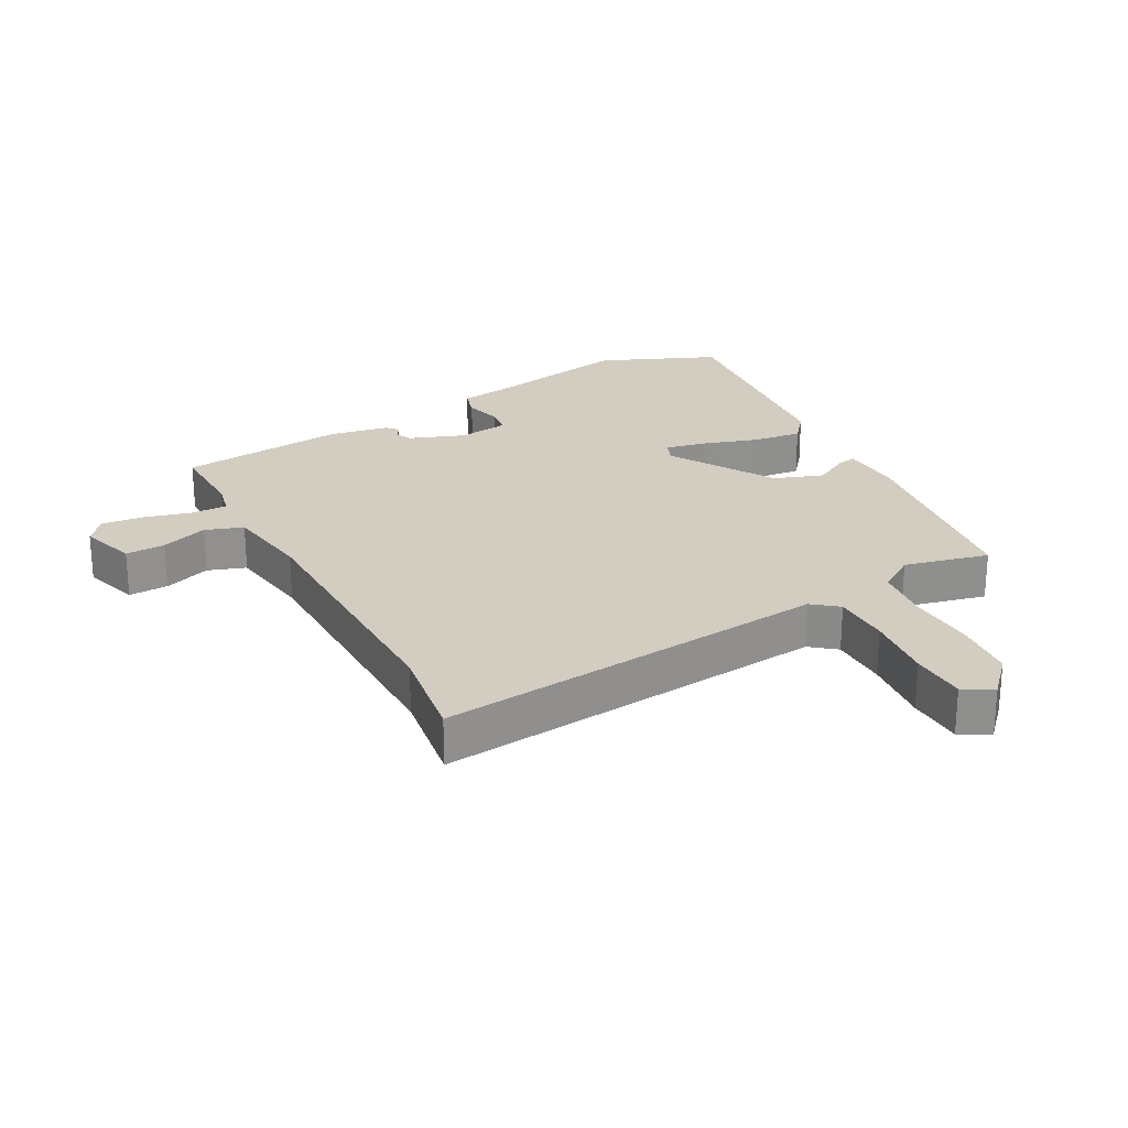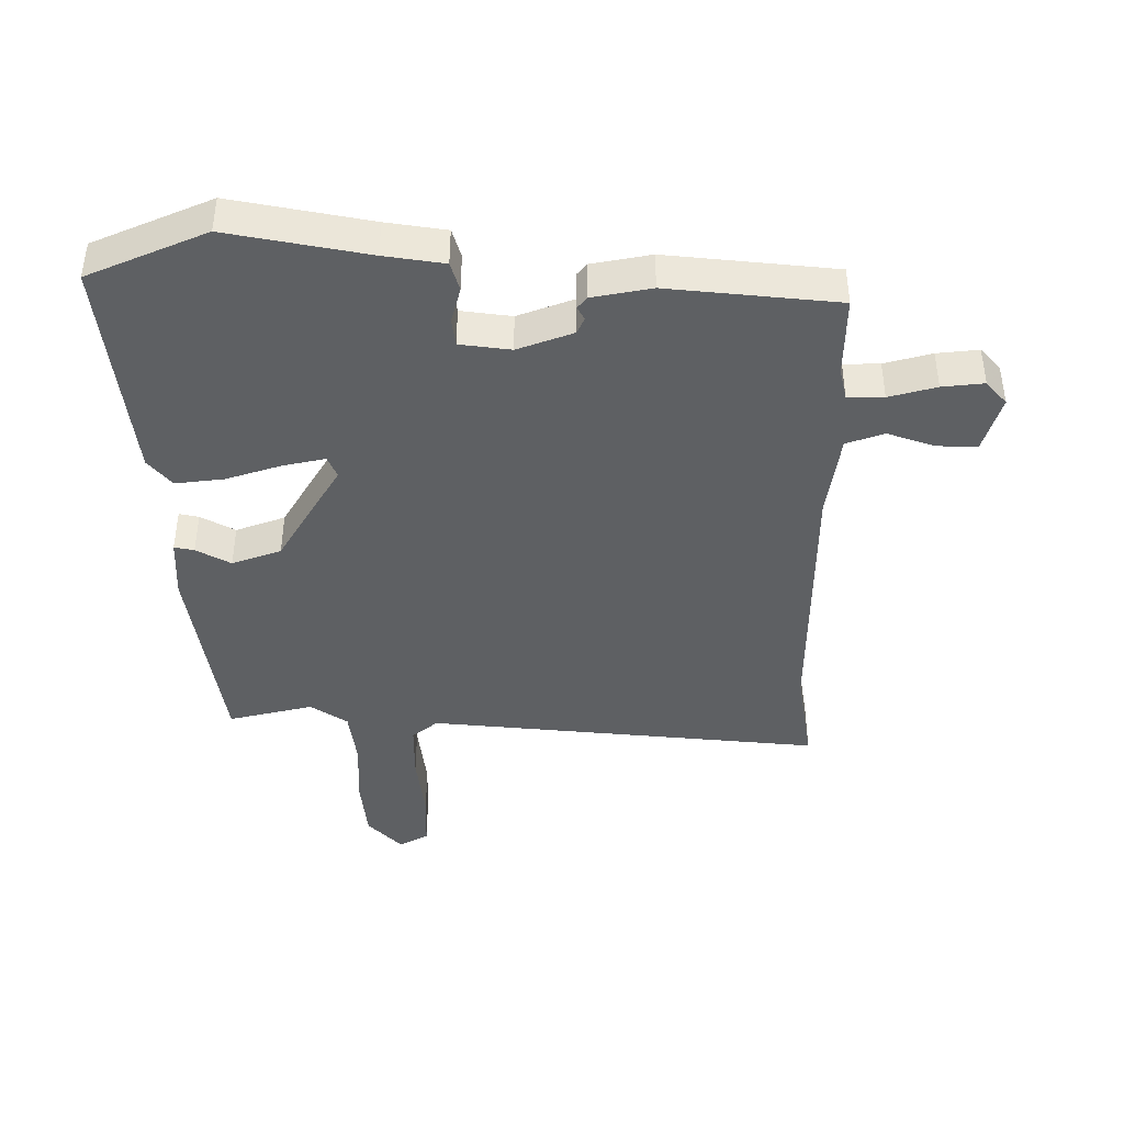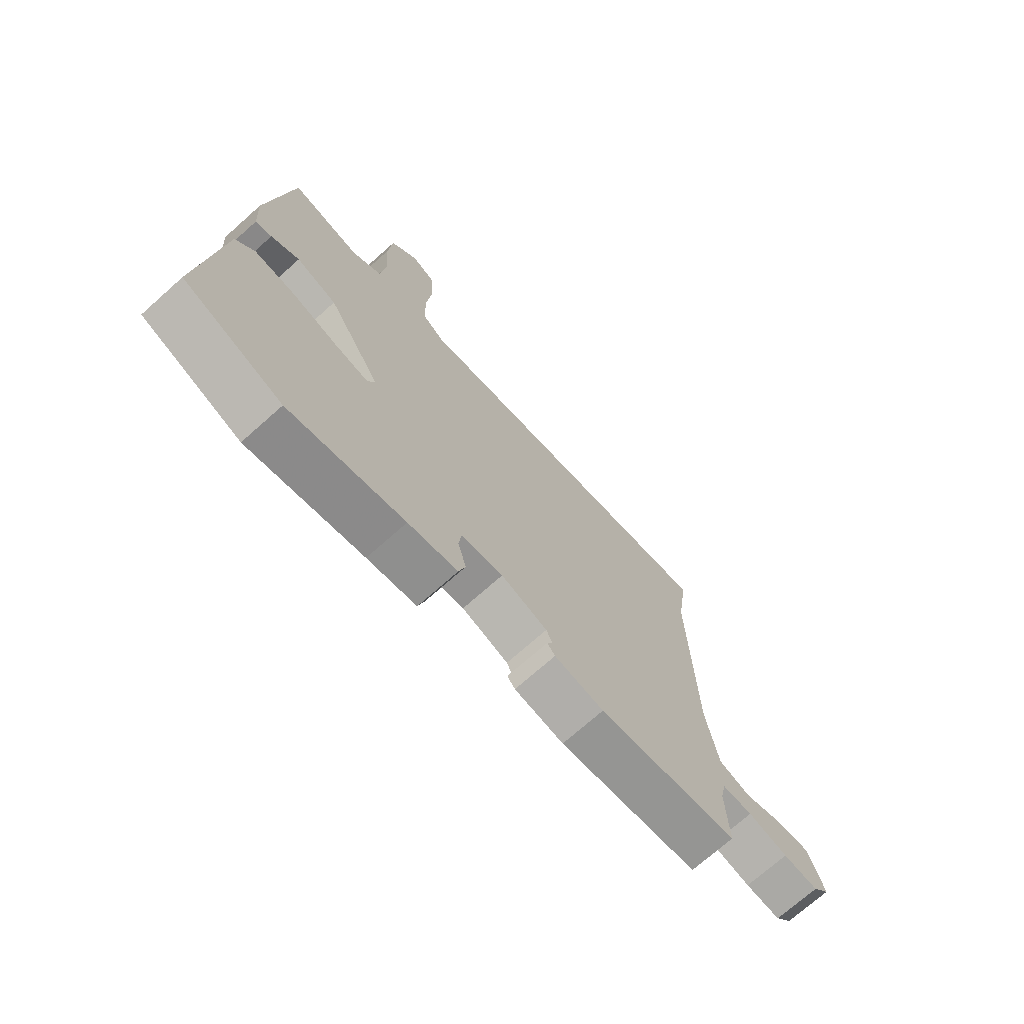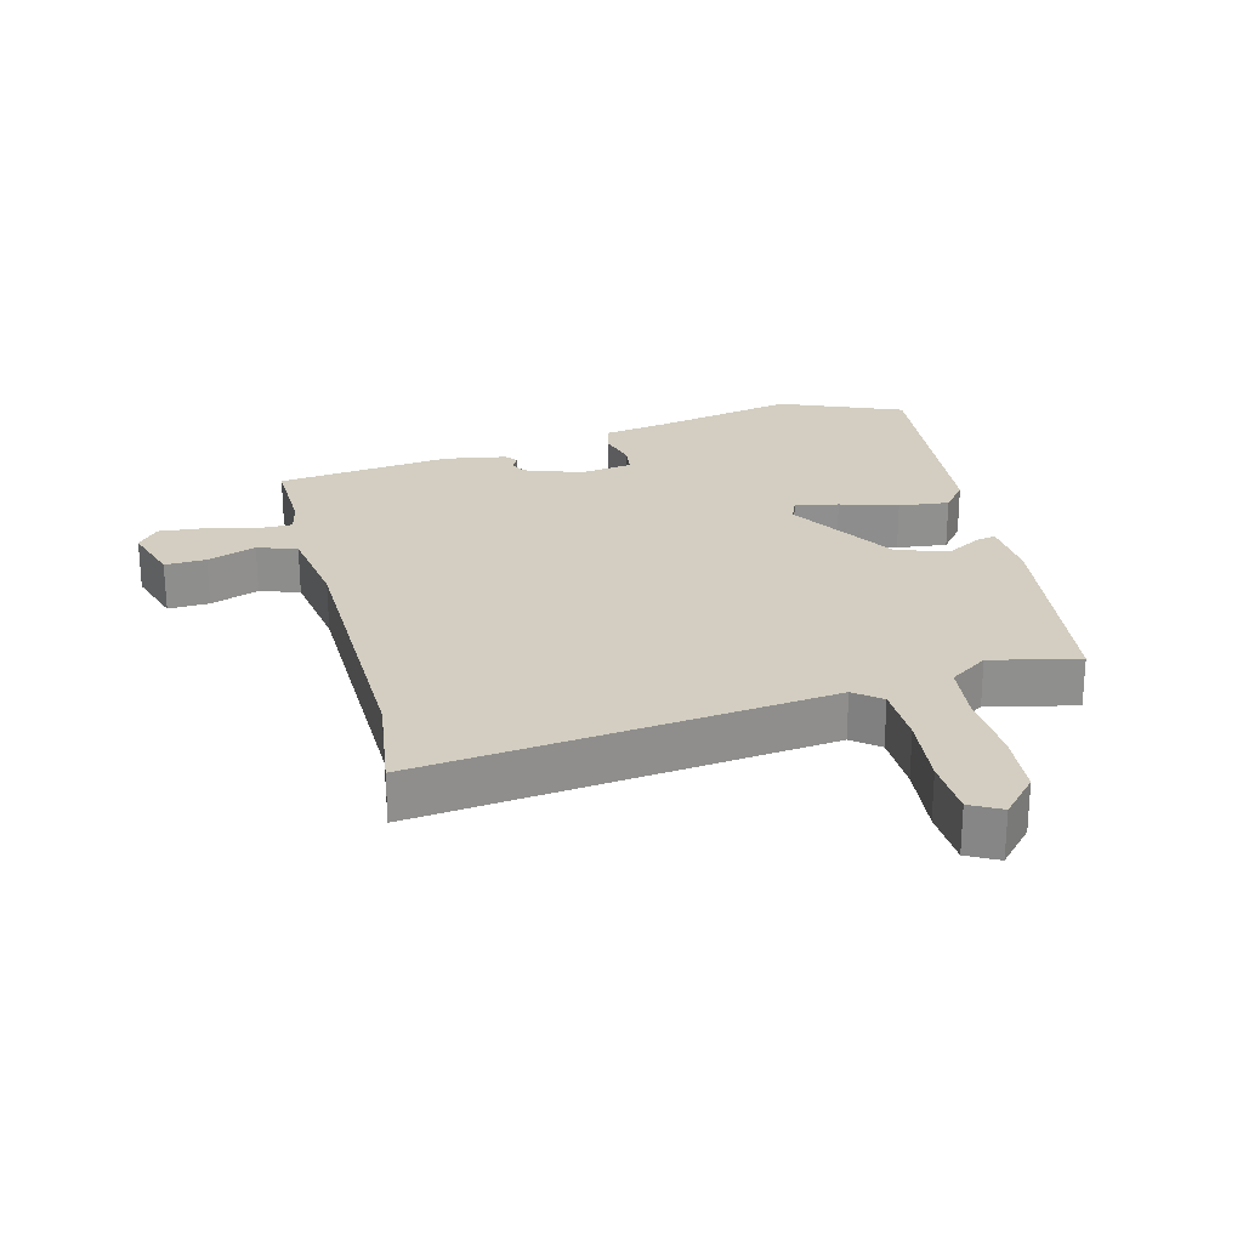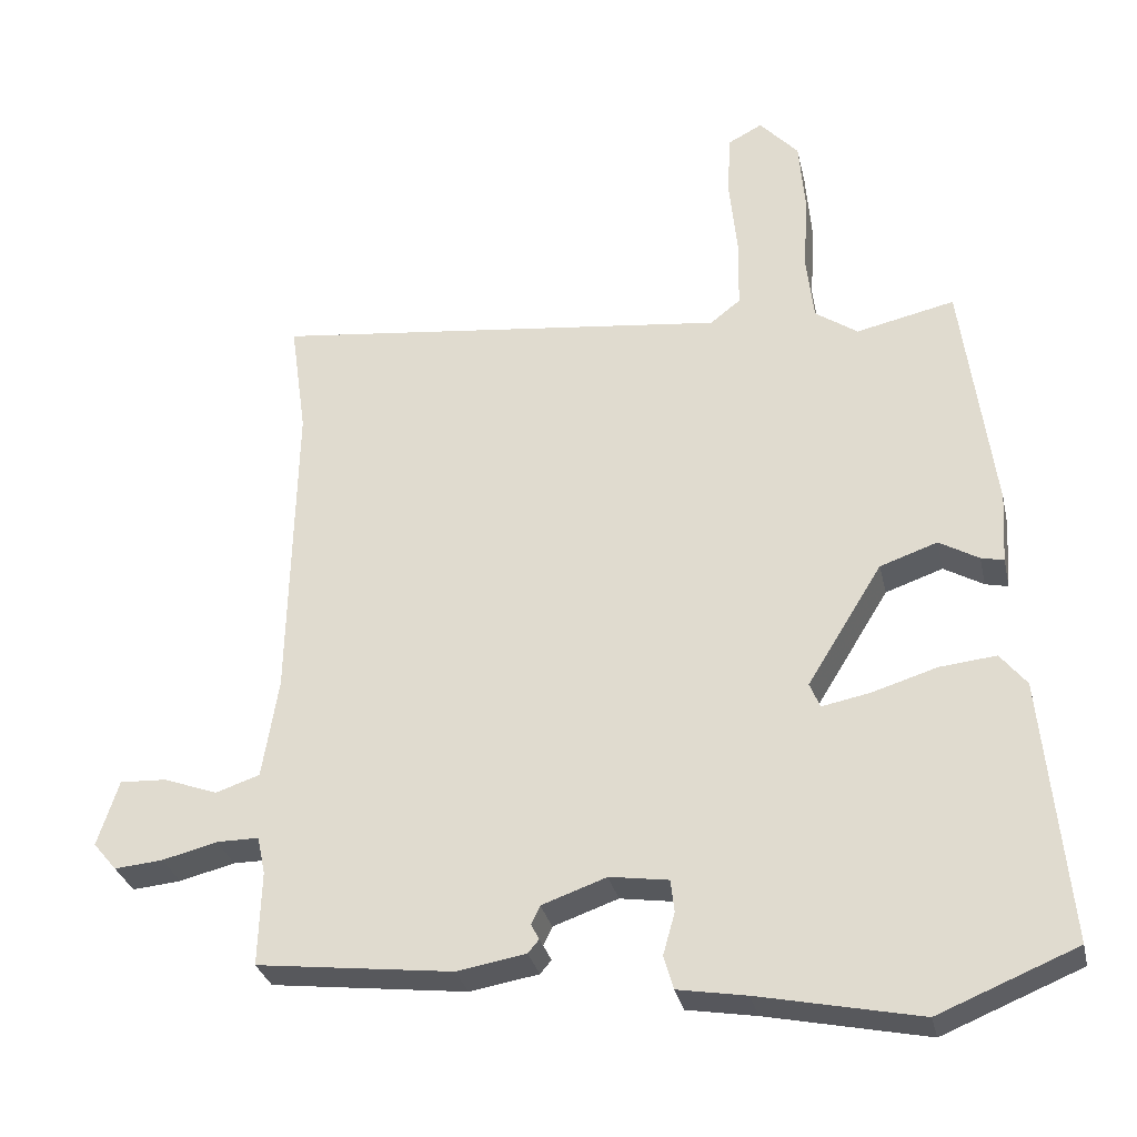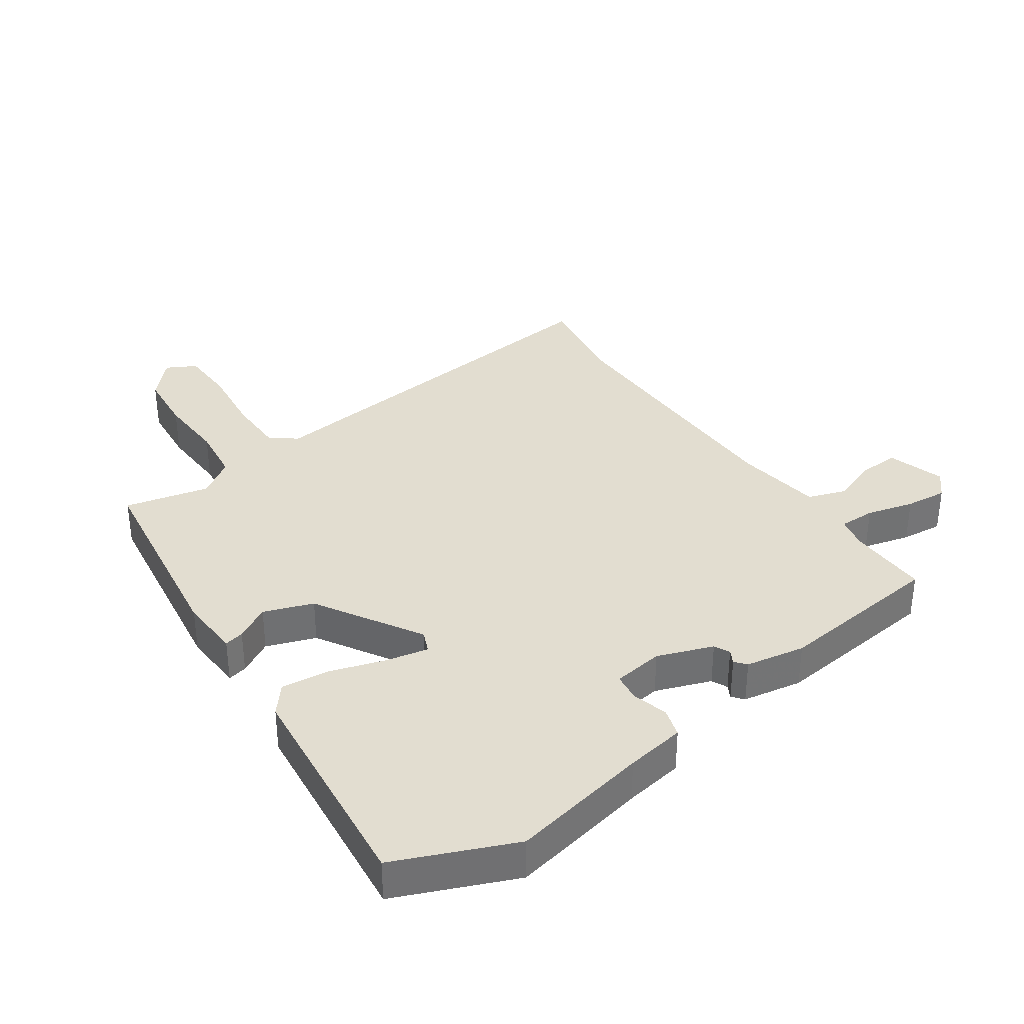
<metadata>
{"format":"obj","ext":"obj","renderer":"f3d","projection":"perspective","resolution":1024,"background":"white","views":[{"elev":24.7,"azim":-27.7,"up":"+Y"},{"elev":-42.1,"azim":-179.0,"up":"+Y"},{"elev":-72.1,"azim":131.7,"up":"+Z"},{"elev":24.9,"azim":-14.2,"up":"+Y"},{"elev":-30.6,"azim":12.4,"up":"+Z"},{"elev":35.4,"azim":145.8,"up":"+Y"}]}
</metadata>
<code>
v -0.488 0.07 0.415
v -0.51 0.07 0.572
v 0.112 0.07 0.5
v 0.153 0.07 0.532
v 0.155 0.07 0.623
v 0.144 0.07 0.733
v 0.148 0.07 0.821
v 0.195 0.07 0.846
v 0.248 0.07 0.788
v 0.256 0.07 0.69
v 0.25 0.07 0.582
v 0.26 0.07 0.493
v 0.318 0.07 0.453
v 0.452 0.07 0.483
v 0.495 0.07 0.157
v 0.489 0.07 0.06
v 0.458 0.07 0.067
v 0.404 0.07 0.098
v 0.326 0.07 0.071
v 0.224 0.07 -0.094
v 0.238 0.07 -0.128
v 0.304 0.07 -0.115
v 0.392 0.07 -0.088
v 0.469 0.07 -0.08
v 0.505 0.07 -0.125
v 0.539 0.07 -0.484
v 0.351 0.07 -0.561
v 0.132 0.07 -0.515
v 0.038 0.07 -0.499
v 0.025 0.07 -0.453
v 0.041 0.07 -0.396
v 0.036 0.07 -0.352
v -0.044 0.07 -0.34
v -0.132 0.07 -0.371
v -0.144 0.07 -0.396
v -0.133 0.07 -0.417
v -0.148 0.07 -0.435
v -0.242 0.07 -0.451
v -0.508 0.07 -0.419
v -0.504 0.07 -0.29
v -0.515 0.07 -0.239
v -0.572 0.07 -0.239
v -0.647 0.07 -0.258
v -0.713 0.07 -0.264
v -0.745 0.07 -0.226
v -0.716 0.07 -0.136
v -0.653 0.07 -0.139
v -0.579 0.07 -0.166
v -0.519 0.07 -0.146
v -0.497 0.07 -0.009
v -0.488 0 0.415
v -0.51 0 0.572
v 0.112 0 0.5
v 0.153 0 0.532
v 0.155 0 0.623
v 0.144 0 0.733
v 0.148 0 0.821
v 0.195 0 0.846
v 0.248 0 0.788
v 0.256 0 0.69
v 0.25 0 0.582
v 0.26 0 0.493
v 0.318 0 0.453
v 0.452 0 0.483
v 0.495 0 0.157
v 0.489 0 0.06
v 0.458 0 0.067
v 0.404 0 0.098
v 0.326 0 0.071
v 0.224 0 -0.094
v 0.238 0 -0.128
v 0.304 0 -0.115
v 0.392 0 -0.088
v 0.469 0 -0.08
v 0.505 0 -0.125
v 0.539 0 -0.484
v 0.351 0 -0.561
v 0.132 0 -0.515
v 0.038 0 -0.499
v 0.025 0 -0.453
v 0.041 0 -0.396
v 0.036 0 -0.352
v -0.044 0 -0.34
v -0.132 0 -0.371
v -0.144 0 -0.396
v -0.133 0 -0.417
v -0.148 0 -0.435
v -0.242 0 -0.451
v -0.508 0 -0.419
v -0.504 0 -0.29
v -0.515 0 -0.239
v -0.572 0 -0.239
v -0.647 0 -0.258
v -0.713 0 -0.264
v -0.745 0 -0.226
v -0.716 0 -0.136
v -0.653 0 -0.139
v -0.579 0 -0.166
v -0.519 0 -0.146
v -0.497 0 -0.009
f 45 46 47 48
f 45 48 49
f 42 43 44 45
f 41 42 45 49
f 40 41 49 50
f 38 39 40
f 35 36 37 38
f 34 35 38 40
f 33 34 40 50
f 28 29 30 31
f 28 31 32
f 27 28 32
f 26 27 32
f 25 26 32
f 22 23 24 25
f 21 22 25 32
f 20 21 32 33
f 15 16 17 18
f 13 14 15 18
f 12 13 18 19
f 8 9 10 11
f 8 11 12
f 5 6 7 8
f 4 5 8 12
f 3 4 12 19
f 1 2 3 19
f 20 33 50
f 1 19 20 50
f 98 97 96 95
f 99 98 95
f 95 94 93 92
f 99 95 92 91
f 100 99 91 90
f 90 89 88
f 88 87 86 85
f 90 88 85 84
f 100 90 84 83
f 81 80 79 78
f 82 81 78
f 82 78 77
f 82 77 76
f 82 76 75
f 75 74 73 72
f 82 75 72 71
f 83 82 71 70
f 68 67 66 65
f 68 65 64 63
f 69 68 63 62
f 61 60 59 58
f 62 61 58
f 58 57 56 55
f 62 58 55 54
f 69 62 54 53
f 69 53 52 51
f 100 83 70
f 100 70 69 51
f 1 51 52 2
f 2 52 53 3
f 3 53 54 4
f 4 54 55 5
f 5 55 56 6
f 6 56 57 7
f 7 57 58 8
f 8 58 59 9
f 9 59 60 10
f 10 60 61 11
f 11 61 62 12
f 12 62 63 13
f 13 63 64 14
f 14 64 65 15
f 15 65 66 16
f 16 66 67 17
f 17 67 68 18
f 18 68 69 19
f 19 69 70 20
f 20 70 71 21
f 21 71 72 22
f 22 72 73 23
f 23 73 74 24
f 24 74 75 25
f 25 75 76 26
f 26 76 77 27
f 27 77 78 28
f 28 78 79 29
f 29 79 80 30
f 30 80 81 31
f 31 81 82 32
f 32 82 83 33
f 33 83 84 34
f 34 84 85 35
f 35 85 86 36
f 36 86 87 37
f 37 87 88 38
f 38 88 89 39
f 39 89 90 40
f 40 90 91 41
f 41 91 92 42
f 42 92 93 43
f 43 93 94 44
f 44 94 95 45
f 45 95 96 46
f 46 96 97 47
f 47 97 98 48
f 48 98 99 49
f 49 99 100 50
f 50 100 51 1

</code>
